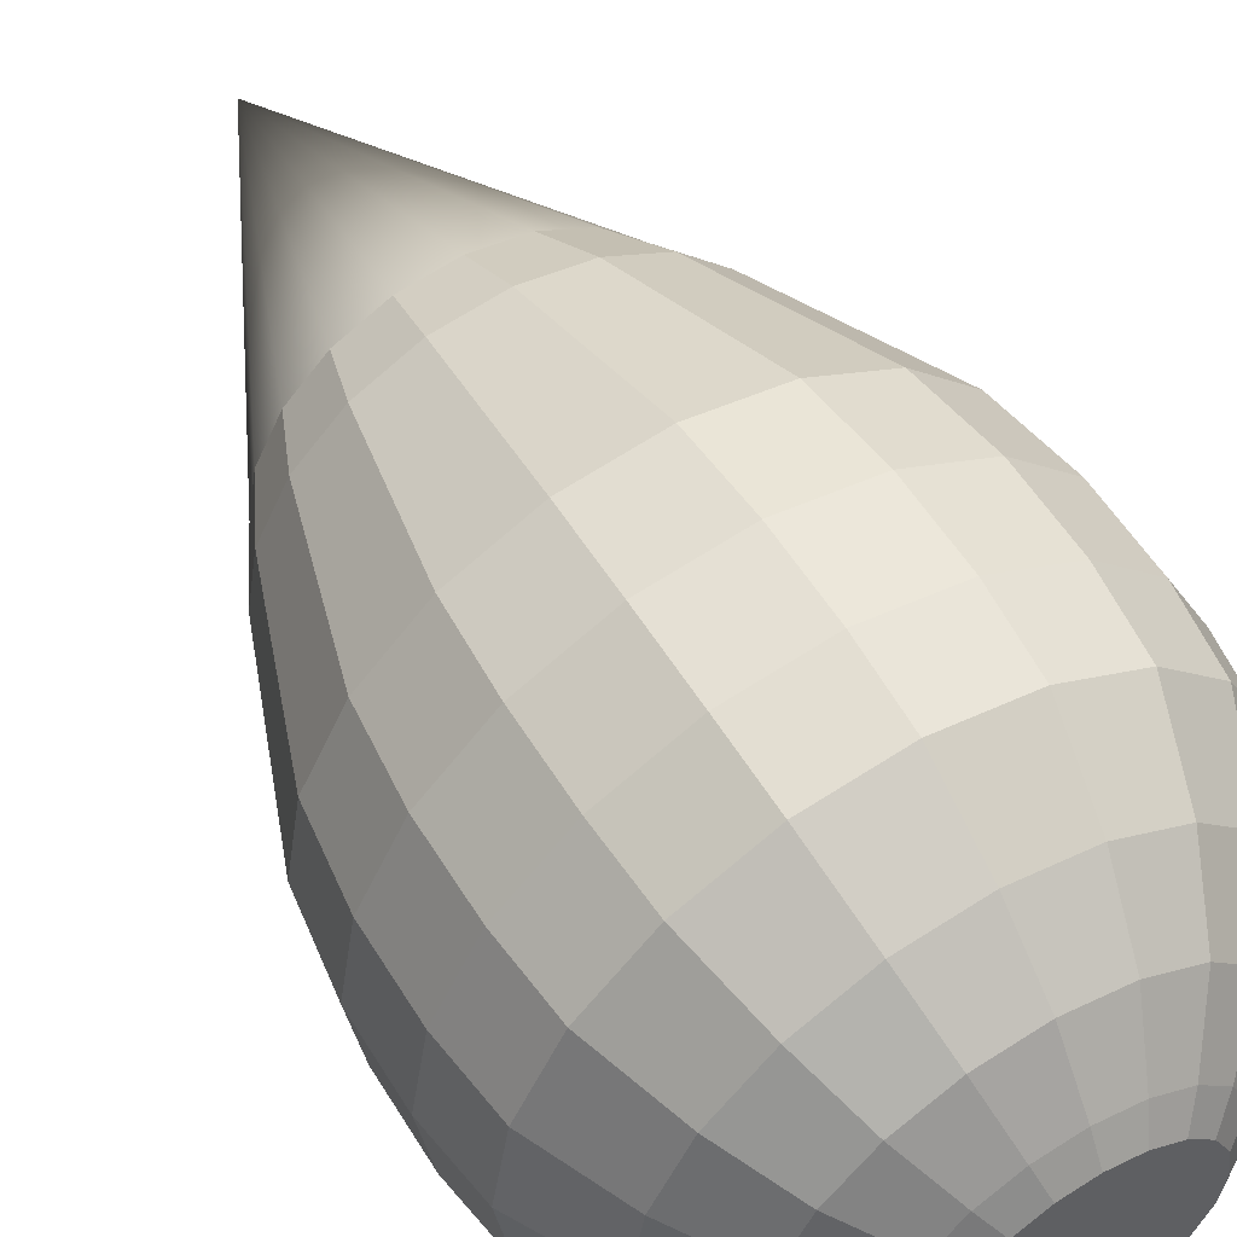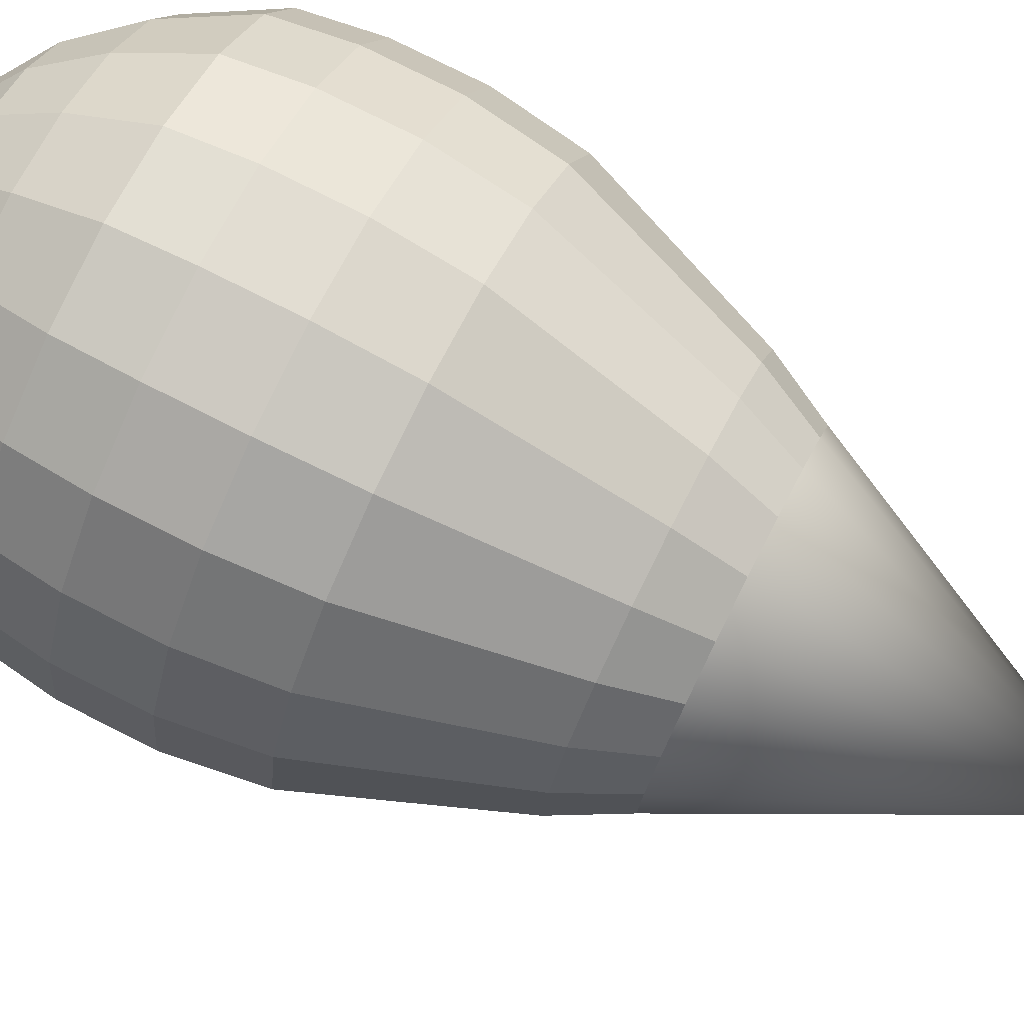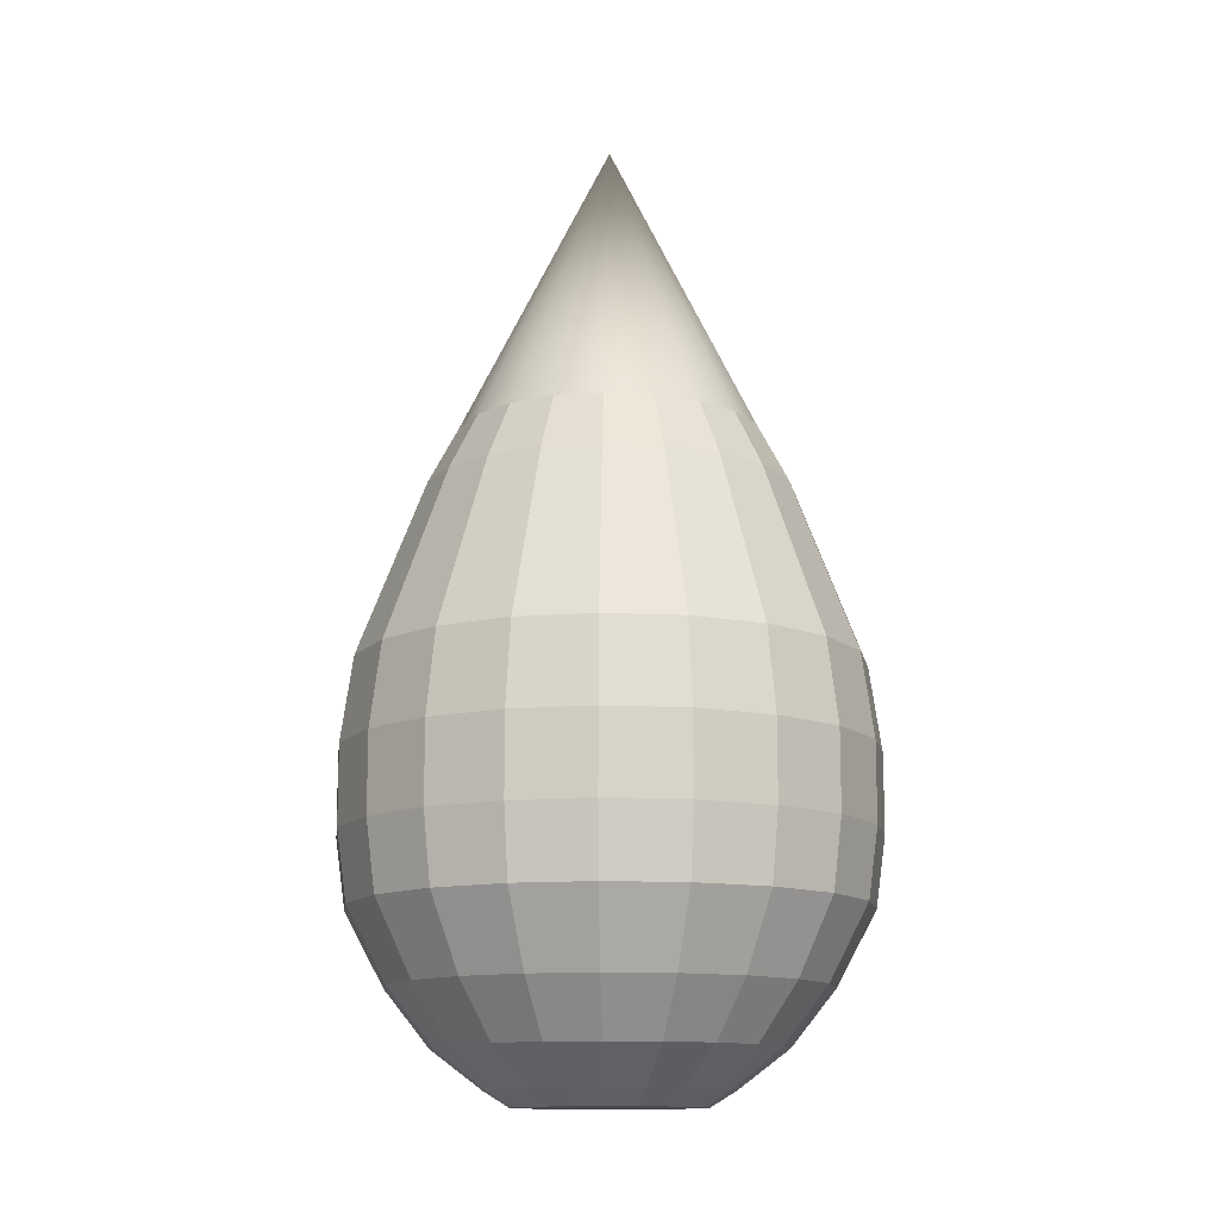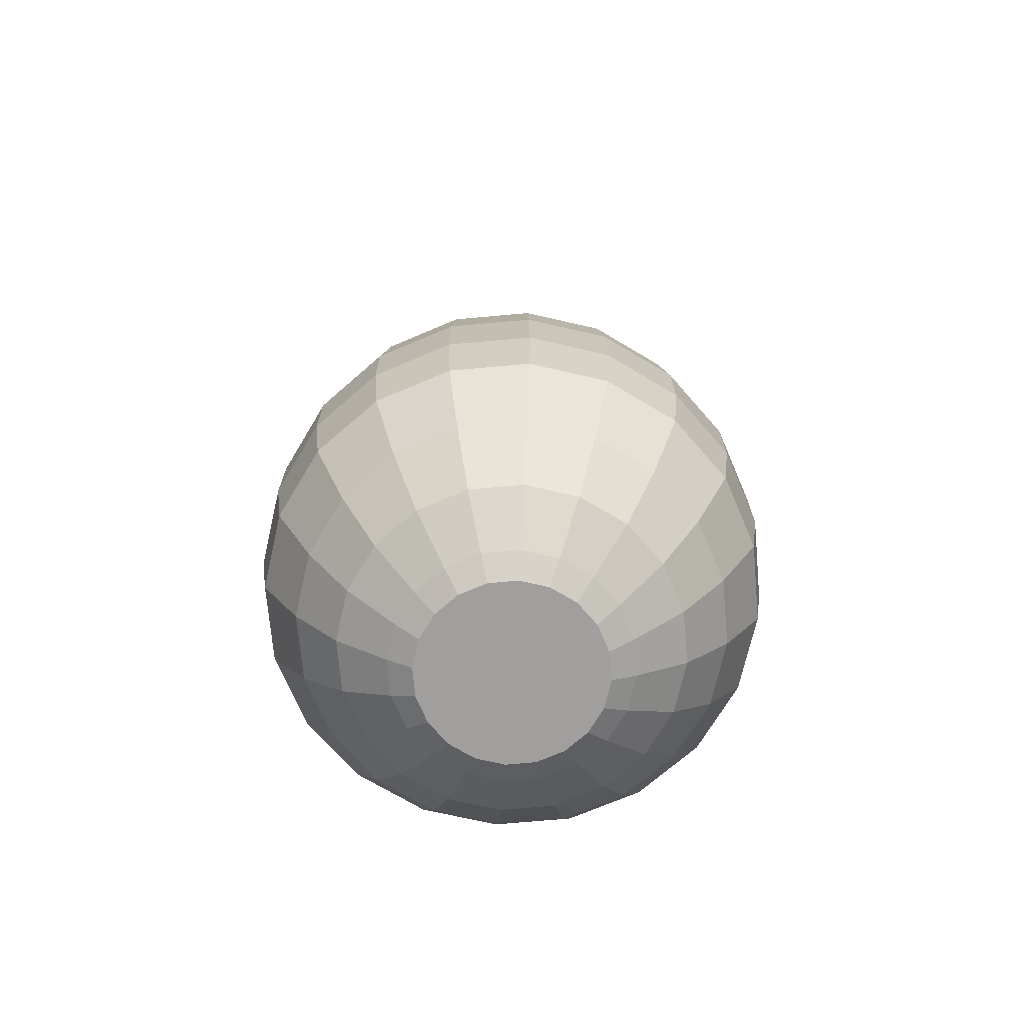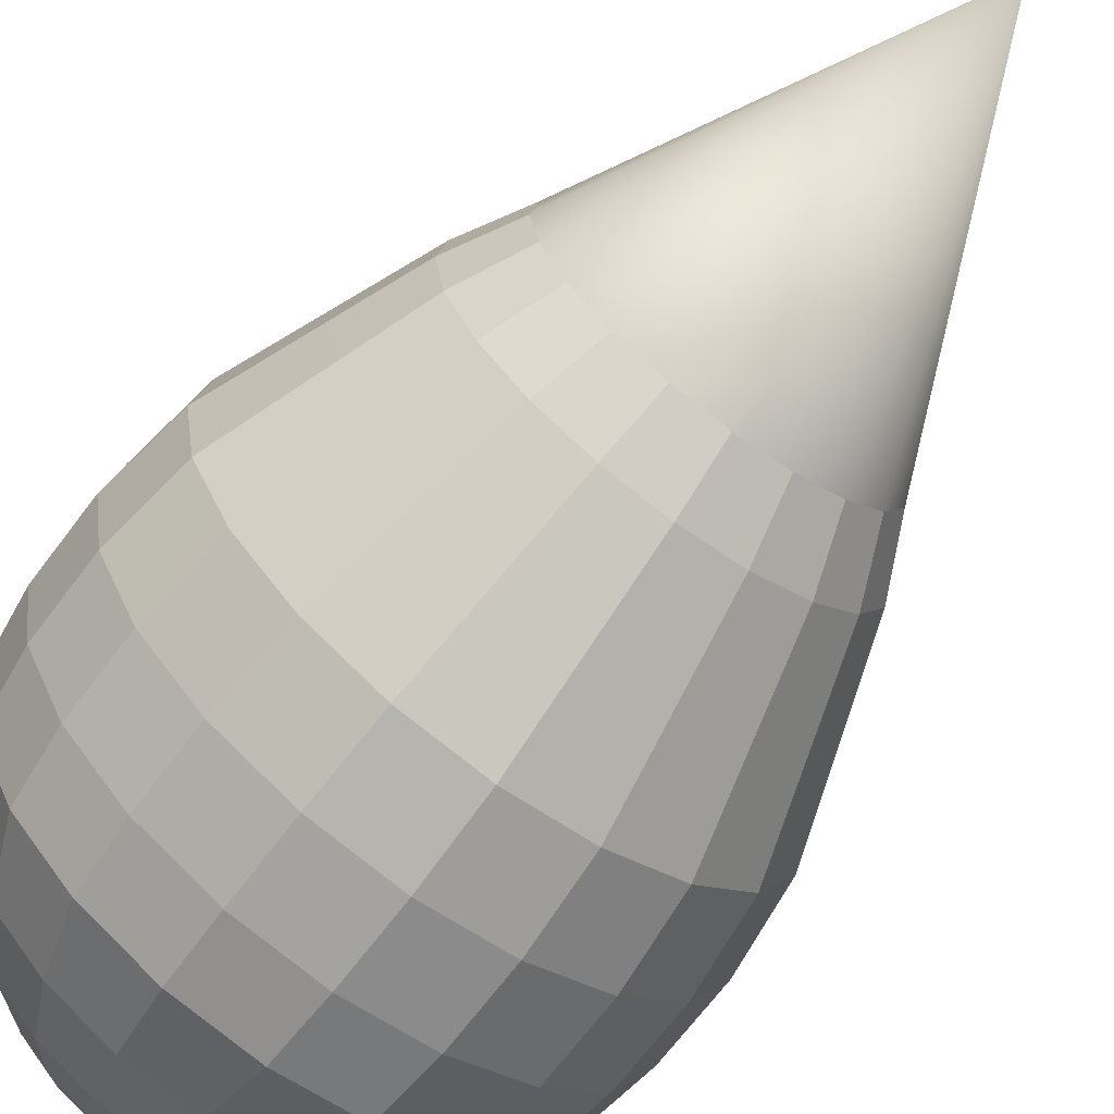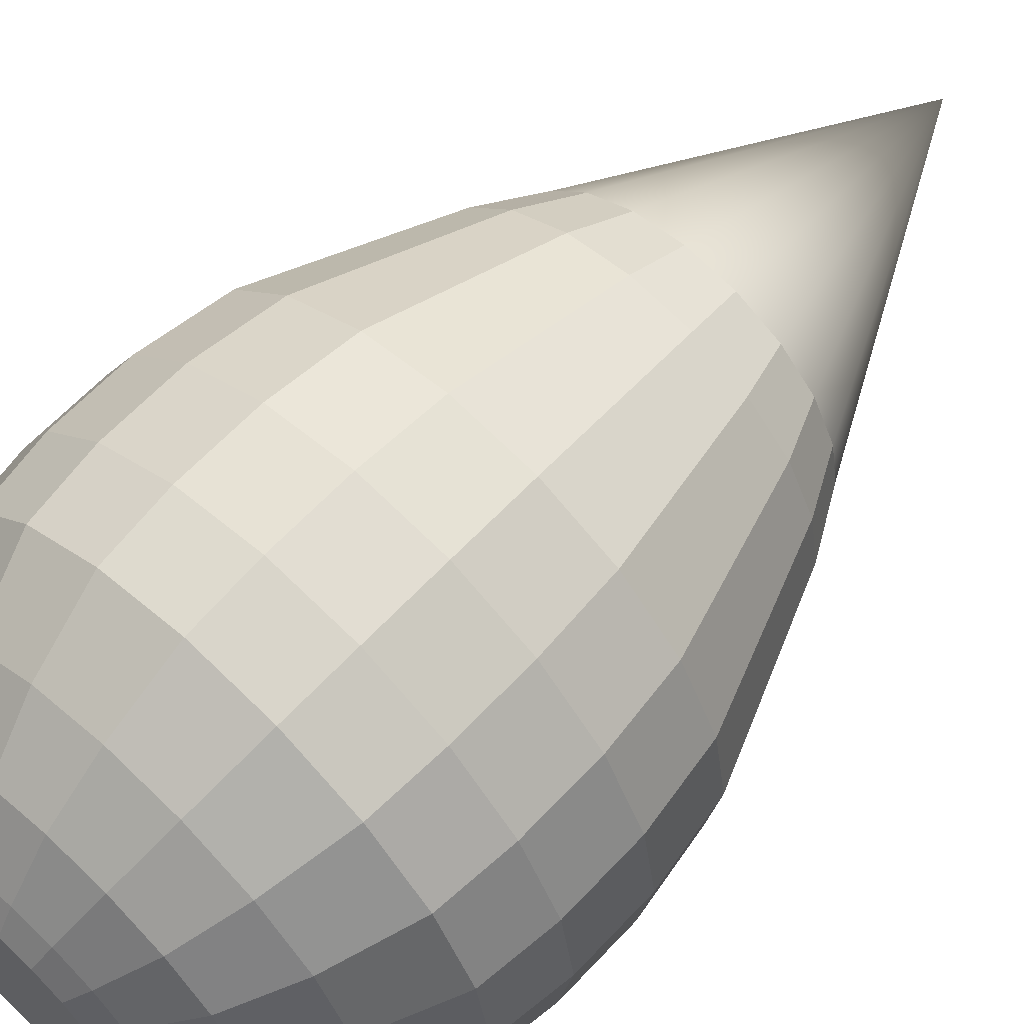
<metadata>
{"format":"obj","ext":"obj","renderer":"f3d","projection":"perspective","resolution":1024,"background":"white","views":[{"elev":54.8,"azim":-30.9,"up":"+Z"},{"elev":77.2,"azim":116.8,"up":"+Z"},{"elev":-12.7,"azim":-51.9,"up":"+Y"},{"elev":-71.4,"azim":68.1,"up":"+Y"},{"elev":-69.0,"azim":143.0,"up":"+Z"},{"elev":63.0,"azim":42.9,"up":"+Z"}]}
</metadata>
<code>
g default
v 0.9511 1.256 -0.309
v 0.809 1.256 -0.5878
v 0.5878 1.256 -0.809
v 0.309 1.256 -0.9511
v 0 1.256 -1
v -0.309 1.256 -0.9511
v -0.5878 1.256 -0.809
v -0.809 1.256 -0.5878
v -0.9511 1.256 -0.309
v -1 1.256 0
v -0.9511 1.256 0.309
v -0.809 1.256 0.5878
v -0.5878 1.256 0.809
v -0.309 1.256 0.9511
v -0 1.256 1
v 0.309 1.256 0.9511
v 0.5878 1.256 0.809
v 0.809 1.256 0.5878
v 0.9511 1.256 0.309
v 1 1.256 0
v 0 3.256 0
v 1.204 0.8754 0
v 1.145 0.8754 -0.372
v 1.145 0.8754 0.372
v 0.9739 0.8754 0.7076
v 0.7076 0.8754 0.9739
v 0.372 0.8754 1.145
v -0 0.8754 1.204
v -0.372 0.8754 1.145
v -0.7076 0.8754 0.9739
v -0.9739 0.8754 0.7076
v -1.145 0.8754 0.372
v -1.204 0.8754 0
v -1.145 0.8754 -0.372
v -0.9739 0.8754 -0.7076
v -0.7076 0.8754 -0.9739
v -0.372 0.8754 -1.145
v 0 0.8754 -1.204
v 0.372 0.8754 -1.145
v 0.7076 0.8754 -0.9739
v 0.9739 0.8754 -0.7076
v 1.399 0.3713 0
v 1.331 0.3713 -0.4324
v 1.331 0.3713 0.4324
v 1.132 0.3713 0.8224
v 0.8224 0.3713 1.132
v 0.4324 0.3713 1.331
v 0 0.3713 1.399
v -0.4324 0.3713 1.331
v -0.8224 0.3713 1.132
v -1.132 0.3713 0.8224
v -1.331 0.3713 0.4324
v -1.399 0.3713 0
v -1.331 0.3713 -0.4324
v -1.132 0.3713 -0.8224
v -0.8224 0.3713 -1.132
v -0.4324 0.3713 -1.331
v 0 0.3713 -1.399
v 0.4324 0.3713 -1.331
v 0.8224 0.3713 -1.132
v 1.132 0.3713 -0.8224
v 1.649 -0.274 0
v 1.568 -0.274 -0.5096
v 1.568 -0.274 0.5096
v 1.334 -0.274 0.9692
v 0.9692 -0.274 1.334
v 0.5096 -0.274 1.568
v 0 -0.274 1.649
v -0.5096 -0.274 1.568
v -0.9692 -0.274 1.334
v -1.334 -0.274 0.9692
v -1.568 -0.274 0.5096
v -1.649 -0.274 0
v -1.568 -0.274 -0.5096
v -1.334 -0.274 -0.9692
v -0.9692 -0.274 -1.334
v -0.5096 -0.274 -1.568
v 0 -0.274 -1.649
v 0.5096 -0.274 -1.568
v 0.9692 -0.274 -1.334
v 1.334 -0.274 -0.9692
v 1.729 -0.8273 0
v 1.645 -0.8273 -0.5344
v 1.645 -0.8273 0.5344
v 1.399 -0.8273 1.017
v 1.017 -0.8273 1.399
v 0.5344 -0.8273 1.645
v 0 -0.8273 1.729
v -0.5344 -0.8273 1.645
v -1.017 -0.8273 1.399
v -1.399 -0.8273 1.017
v -1.645 -0.8273 0.5344
v -1.729 -0.8273 0
v -1.645 -0.8273 -0.5344
v -1.399 -0.8273 -1.017
v -1.017 -0.8273 -1.399
v -0.5344 -0.8273 -1.645
v 0 -0.8273 -1.729
v 0.5344 -0.8273 -1.645
v 1.017 -0.8273 -1.399
v 1.399 -0.8273 -1.017
v 1.729 -1.351 0
v 1.645 -1.351 -0.5344
v 1.645 -1.351 0.5344
v 1.399 -1.351 1.017
v 1.017 -1.351 1.399
v 0.5344 -1.351 1.645
v 0 -1.351 1.729
v -0.5344 -1.351 1.645
v -1.017 -1.351 1.399
v -1.399 -1.351 1.017
v -1.645 -1.351 0.5344
v -1.729 -1.351 0
v -1.645 -1.351 -0.5344
v -1.399 -1.351 -1.017
v -1.017 -1.351 -1.399
v -0.5344 -1.351 -1.645
v 0 -1.351 -1.729
v 0.5344 -1.351 -1.645
v 1.017 -1.351 -1.399
v 1.399 -1.351 -1.017
v 1.667 -1.811 0
v 1.585 -1.811 -0.5151
v 1.585 -1.811 0.5151
v 1.349 -1.811 0.9798
v 0.9798 -1.811 1.349
v 0.5151 -1.811 1.585
v 0 -1.811 1.667
v -0.5151 -1.811 1.585
v -0.9798 -1.811 1.349
v -1.349 -1.811 0.9798
v -1.585 -1.811 0.5151
v -1.667 -1.811 0
v -1.585 -1.811 -0.5151
v -1.349 -1.811 -0.9798
v -0.9798 -1.811 -1.349
v -0.5151 -1.811 -1.585
v 0 -1.811 -1.667
v 0.5151 -1.811 -1.585
v 0.9798 -1.811 -1.349
v 1.349 -1.811 -0.9798
v 1.409 -2.297 0
v 1.34 -2.297 -0.4354
v 1.34 -2.297 0.4354
v 1.14 -2.297 0.8282
v 0.8282 -2.297 1.14
v 0.4354 -2.297 1.34
v 0 -2.297 1.409
v -0.4354 -2.297 1.34
v -0.8282 -2.297 1.14
v -1.14 -2.297 0.8282
v -1.34 -2.297 0.4354
v -1.409 -2.297 0
v -1.34 -2.297 -0.4354
v -1.14 -2.297 -0.8282
v -0.8282 -2.297 -1.14
v -0.4354 -2.297 -1.34
v 0 -2.297 -1.409
v 0.4354 -2.297 -1.34
v 0.8282 -2.297 -1.14
v 1.14 -2.297 -0.8282
v 1.117 -2.666 0
v 1.062 -2.666 -0.345
v 1.062 -2.666 0.345
v 0.9033 -2.666 0.6563
v 0.6563 -2.666 0.9033
v 0.345 -2.666 1.062
v -0 -2.666 1.117
v -0.345 -2.666 1.062
v -0.6563 -2.666 0.9033
v -0.9033 -2.666 0.6563
v -1.062 -2.666 0.345
v -1.117 -2.666 0
v -1.062 -2.666 -0.345
v -0.9033 -2.666 -0.6563
v -0.6563 -2.666 -0.9033
v -0.345 -2.666 -1.062
v 0 -2.666 -1.117
v 0.345 -2.666 -1.062
v 0.6563 -2.666 -0.9033
v 0.9033 -2.666 -0.6563
v 0.7811 -2.922 -0
v 0.7428 -2.922 -0.2414
v 0.7428 -2.922 0.2414
v 0.6319 -2.922 0.4591
v 0.4591 -2.922 0.6319
v 0.2414 -2.922 0.7428
v -0 -2.922 0.7811
v -0.2414 -2.922 0.7428
v -0.4591 -2.922 0.6319
v -0.6319 -2.922 0.4591
v -0.7428 -2.922 0.2414
v -0.7811 -2.922 -0
v -0.7428 -2.922 -0.2414
v -0.6319 -2.922 -0.4591
v -0.4591 -2.922 -0.6319
v -0.2414 -2.922 -0.7428
v -0 -2.922 -0.7811
v 0.2414 -2.922 -0.7428
v 0.4591 -2.922 -0.6319
v 0.6319 -2.922 -0.4591
v 0.6178 -3.023 -0
v 0.5875 -3.023 -0.1909
v 0.5875 -3.023 0.1909
v 0.4998 -3.023 0.3631
v 0.3631 -3.023 0.4998
v 0.1909 -3.023 0.5875
v -0 -3.023 0.6178
v -0.1909 -3.023 0.5875
v -0.3631 -3.023 0.4998
v -0.4998 -3.023 0.3631
v -0.5875 -3.023 0.1909
v -0.6178 -3.023 -0
v -0.5875 -3.023 -0.1909
v -0.4998 -3.023 -0.3631
v -0.3631 -3.023 -0.4998
v -0.1909 -3.023 -0.5875
v -0 -3.023 -0.6178
v 0.1909 -3.023 -0.5875
v 0.3631 -3.023 -0.4998
v 0.4998 -3.023 -0.3631
g pCone1
f 203 202 204 205 206 207 208 209 210 211 212 213 214 215 216 217 218 219 220 221
f 1 2 21
f 2 3 21
f 3 4 21
f 4 5 21
f 5 6 21
f 6 7 21
f 7 8 21
f 8 9 21
f 9 10 21
f 10 11 21
f 11 12 21
f 12 13 21
f 13 14 21
f 14 15 21
f 15 16 21
f 16 17 21
f 17 18 21
f 18 19 21
f 19 20 21
f 20 1 21
f 1 20 22 23
f 20 19 24 22
f 19 18 25 24
f 18 17 26 25
f 17 16 27 26
f 16 15 28 27
f 15 14 29 28
f 14 13 30 29
f 13 12 31 30
f 12 11 32 31
f 11 10 33 32
f 10 9 34 33
f 9 8 35 34
f 8 7 36 35
f 7 6 37 36
f 6 5 38 37
f 5 4 39 38
f 4 3 40 39
f 3 2 41 40
f 2 1 23 41
f 23 22 42 43
f 22 24 44 42
f 24 25 45 44
f 25 26 46 45
f 26 27 47 46
f 27 28 48 47
f 28 29 49 48
f 29 30 50 49
f 30 31 51 50
f 31 32 52 51
f 32 33 53 52
f 33 34 54 53
f 34 35 55 54
f 35 36 56 55
f 36 37 57 56
f 37 38 58 57
f 38 39 59 58
f 39 40 60 59
f 40 41 61 60
f 41 23 43 61
f 43 42 62 63
f 42 44 64 62
f 44 45 65 64
f 45 46 66 65
f 46 47 67 66
f 47 48 68 67
f 48 49 69 68
f 49 50 70 69
f 50 51 71 70
f 51 52 72 71
f 52 53 73 72
f 53 54 74 73
f 54 55 75 74
f 55 56 76 75
f 56 57 77 76
f 57 58 78 77
f 58 59 79 78
f 59 60 80 79
f 60 61 81 80
f 61 43 63 81
f 63 62 82 83
f 62 64 84 82
f 64 65 85 84
f 65 66 86 85
f 66 67 87 86
f 67 68 88 87
f 68 69 89 88
f 69 70 90 89
f 70 71 91 90
f 71 72 92 91
f 72 73 93 92
f 73 74 94 93
f 74 75 95 94
f 75 76 96 95
f 76 77 97 96
f 77 78 98 97
f 78 79 99 98
f 79 80 100 99
f 80 81 101 100
f 81 63 83 101
f 83 82 102 103
f 82 84 104 102
f 84 85 105 104
f 85 86 106 105
f 86 87 107 106
f 87 88 108 107
f 88 89 109 108
f 89 90 110 109
f 90 91 111 110
f 91 92 112 111
f 92 93 113 112
f 93 94 114 113
f 94 95 115 114
f 95 96 116 115
f 96 97 117 116
f 97 98 118 117
f 98 99 119 118
f 99 100 120 119
f 100 101 121 120
f 101 83 103 121
f 103 102 122 123
f 102 104 124 122
f 104 105 125 124
f 105 106 126 125
f 106 107 127 126
f 107 108 128 127
f 108 109 129 128
f 109 110 130 129
f 110 111 131 130
f 111 112 132 131
f 112 113 133 132
f 113 114 134 133
f 114 115 135 134
f 115 116 136 135
f 116 117 137 136
f 117 118 138 137
f 118 119 139 138
f 119 120 140 139
f 120 121 141 140
f 121 103 123 141
f 123 122 142 143
f 122 124 144 142
f 124 125 145 144
f 125 126 146 145
f 126 127 147 146
f 127 128 148 147
f 128 129 149 148
f 129 130 150 149
f 130 131 151 150
f 131 132 152 151
f 132 133 153 152
f 133 134 154 153
f 134 135 155 154
f 135 136 156 155
f 136 137 157 156
f 137 138 158 157
f 138 139 159 158
f 139 140 160 159
f 140 141 161 160
f 141 123 143 161
f 143 142 162 163
f 142 144 164 162
f 144 145 165 164
f 145 146 166 165
f 146 147 167 166
f 147 148 168 167
f 148 149 169 168
f 149 150 170 169
f 150 151 171 170
f 151 152 172 171
f 152 153 173 172
f 153 154 174 173
f 154 155 175 174
f 155 156 176 175
f 156 157 177 176
f 157 158 178 177
f 158 159 179 178
f 159 160 180 179
f 160 161 181 180
f 161 143 163 181
f 163 162 182 183
f 162 164 184 182
f 164 165 185 184
f 165 166 186 185
f 166 167 187 186
f 167 168 188 187
f 168 169 189 188
f 169 170 190 189
f 170 171 191 190
f 171 172 192 191
f 172 173 193 192
f 173 174 194 193
f 174 175 195 194
f 175 176 196 195
f 176 177 197 196
f 177 178 198 197
f 178 179 199 198
f 179 180 200 199
f 180 181 201 200
f 181 163 183 201
f 183 182 202 203
f 182 184 204 202
f 184 185 205 204
f 185 186 206 205
f 186 187 207 206
f 187 188 208 207
f 188 189 209 208
f 189 190 210 209
f 190 191 211 210
f 191 192 212 211
f 192 193 213 212
f 193 194 214 213
f 194 195 215 214
f 195 196 216 215
f 196 197 217 216
f 197 198 218 217
f 198 199 219 218
f 199 200 220 219
f 200 201 221 220
f 201 183 203 221

</code>
